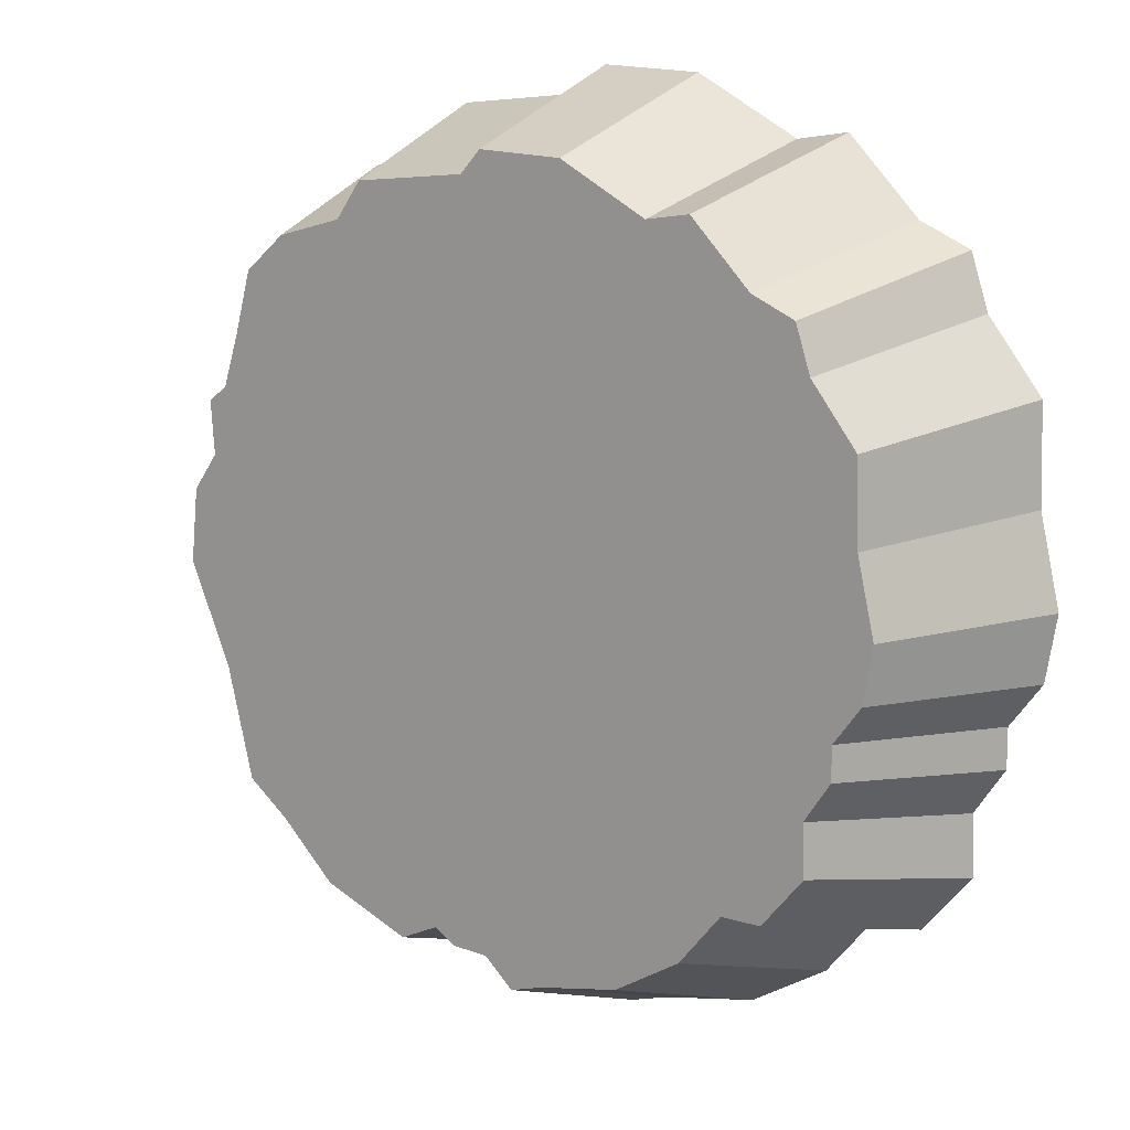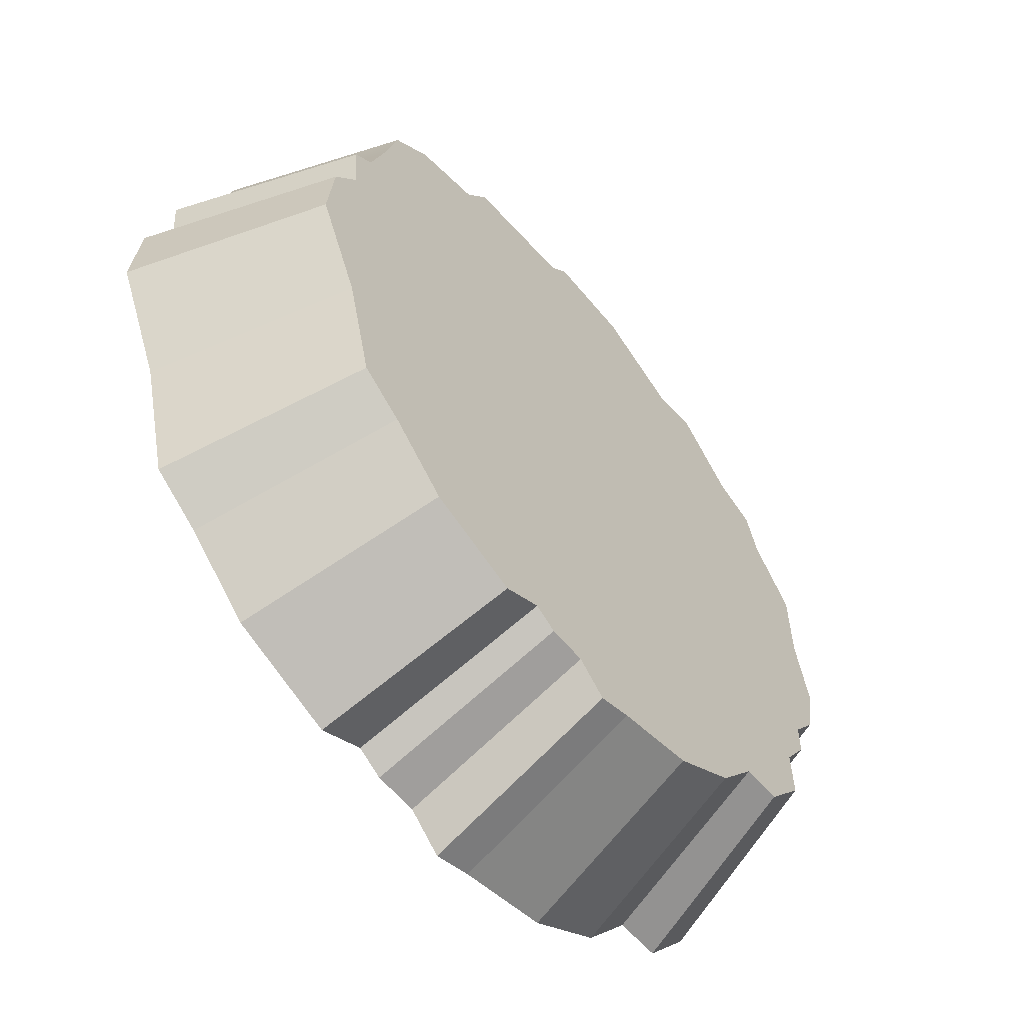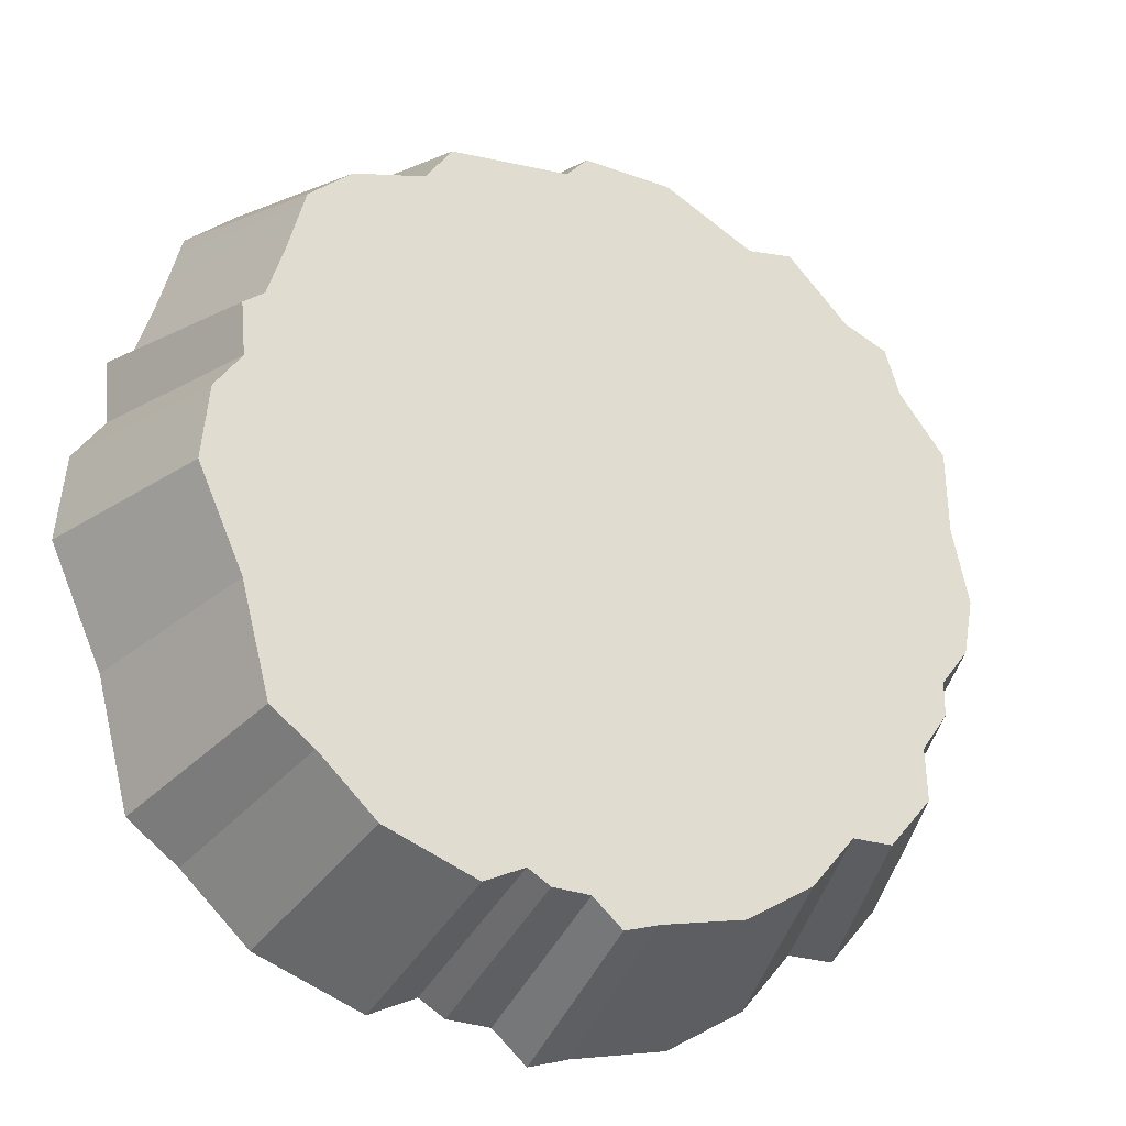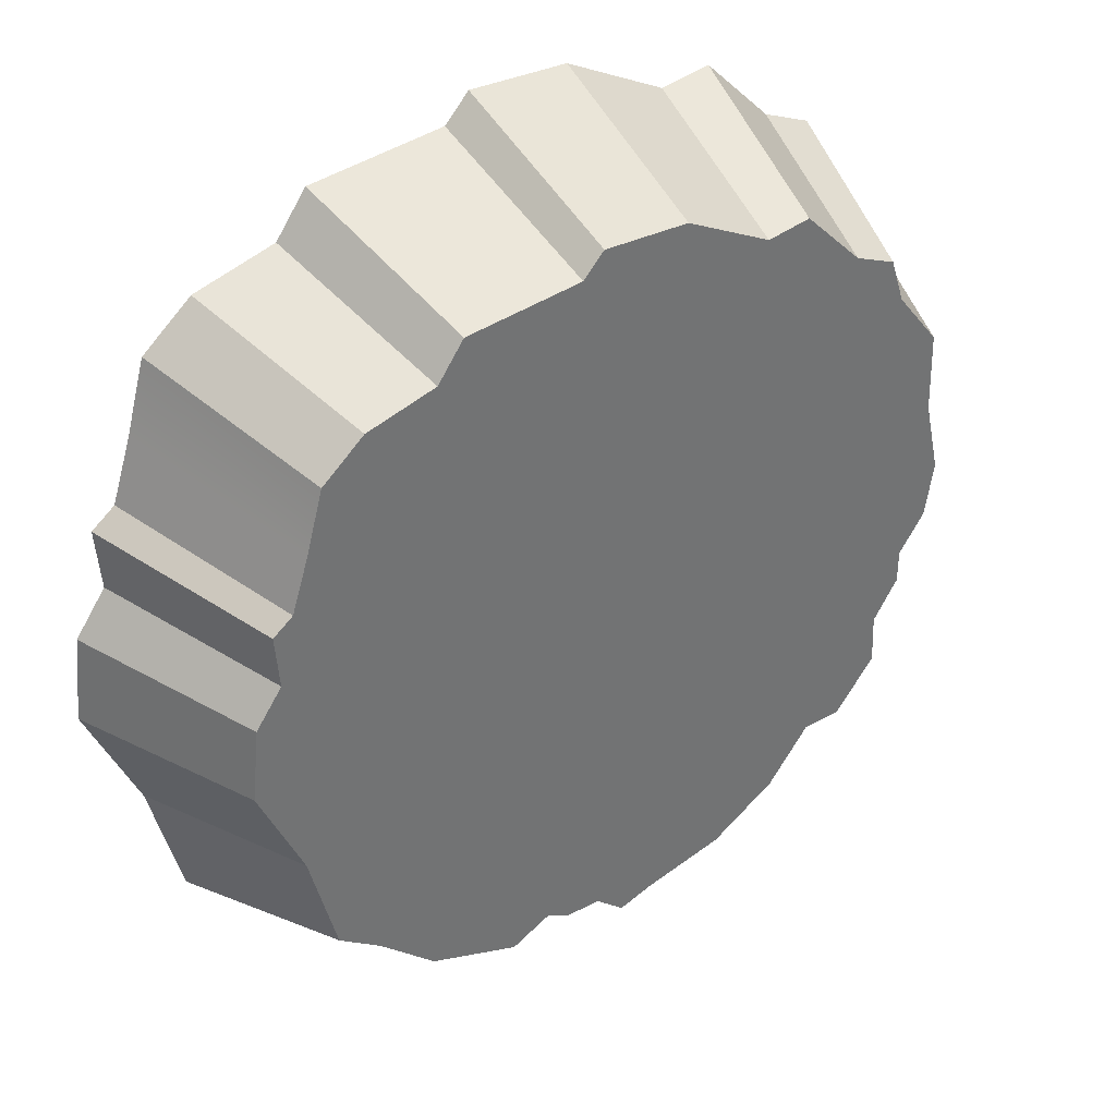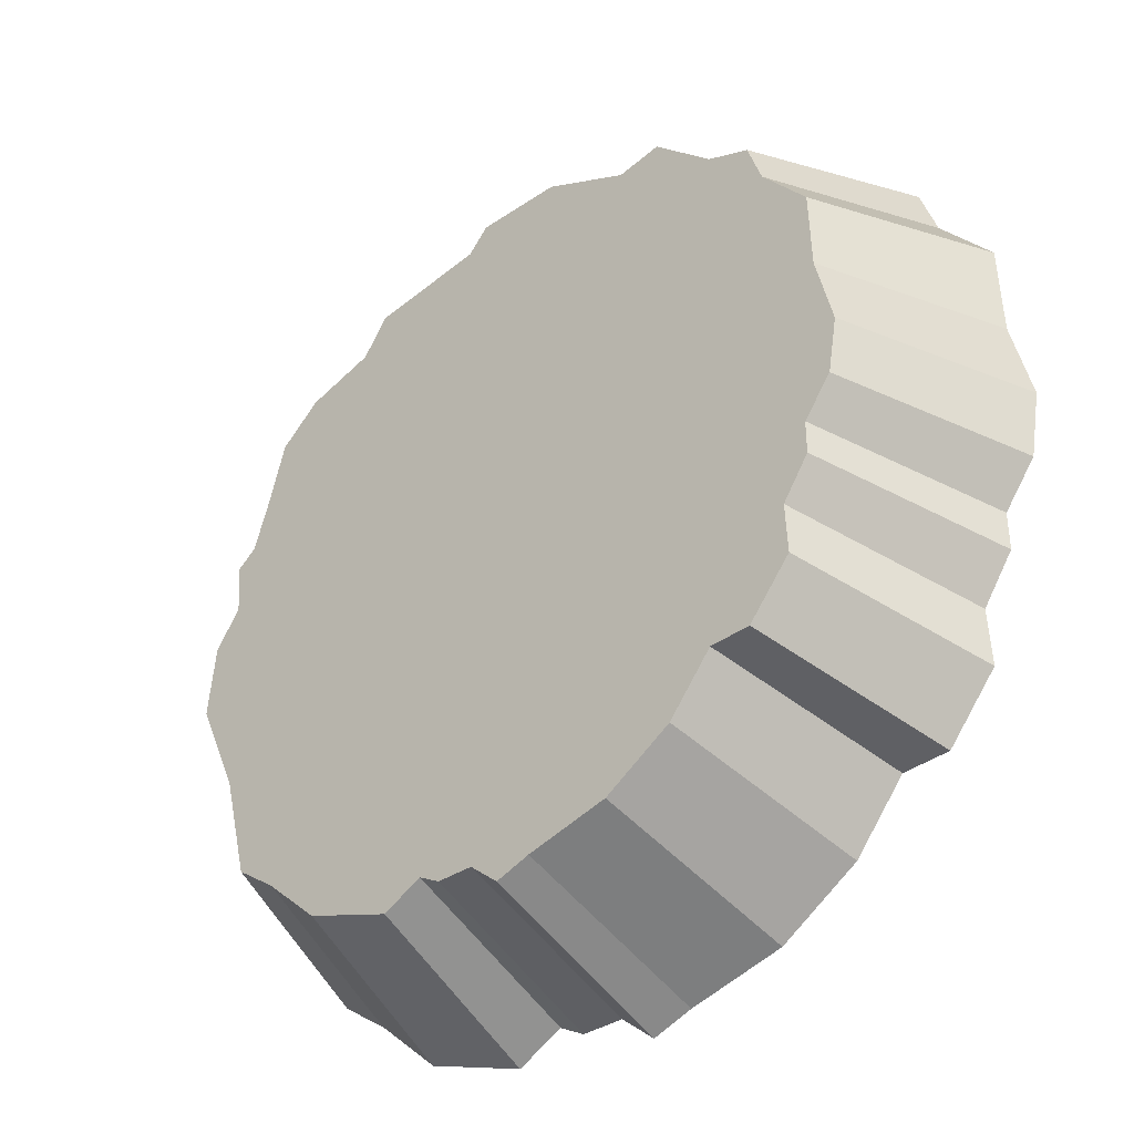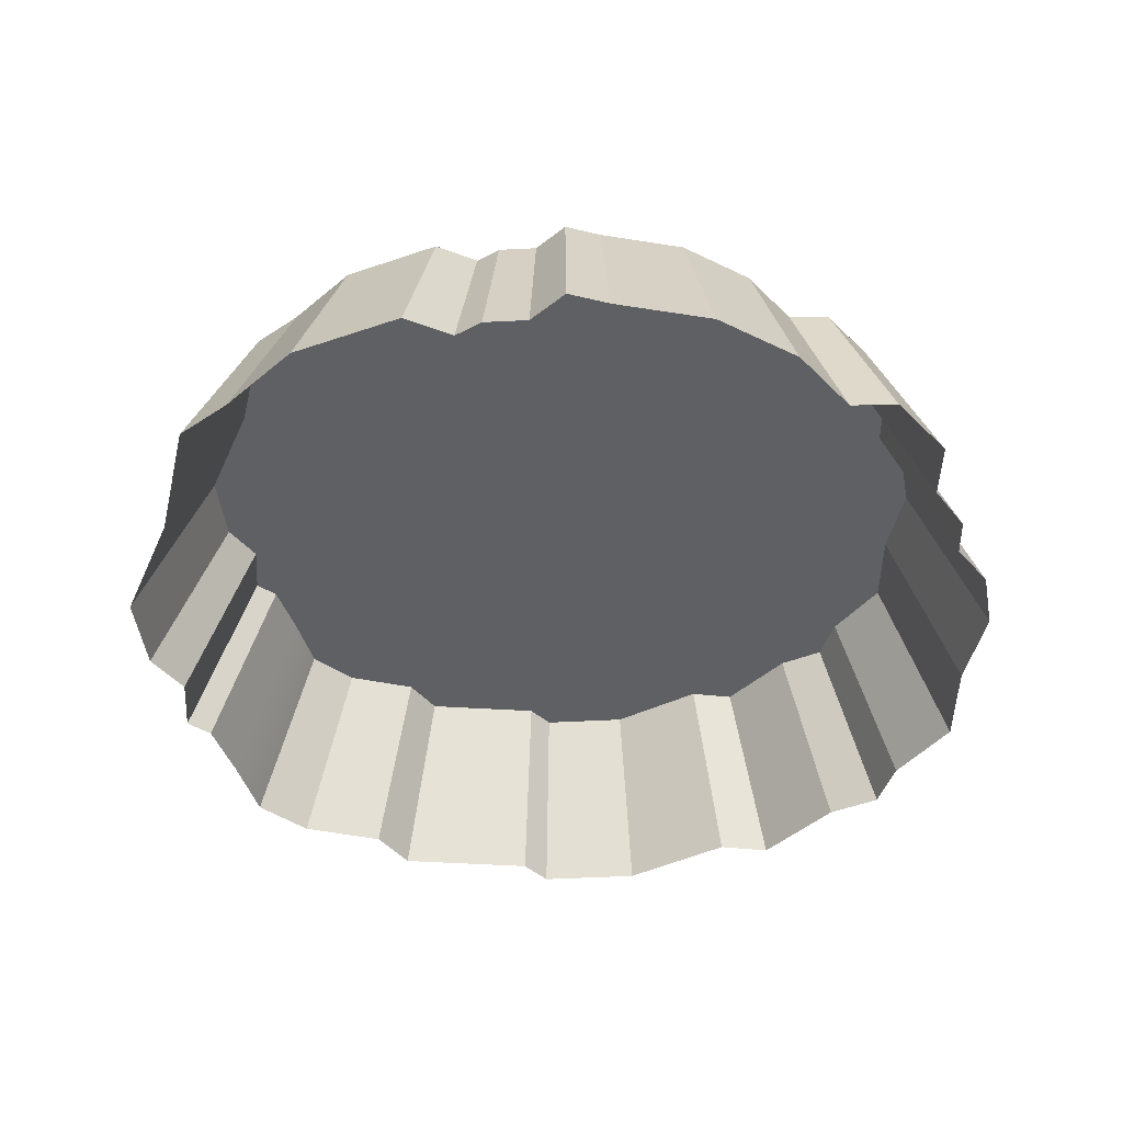
<metadata>
{"format":"obj","ext":"obj","renderer":"f3d","projection":"perspective","resolution":1024,"background":"white","views":[{"elev":12.2,"azim":-142.7,"up":"+Z"},{"elev":-57.3,"azim":129.5,"up":"+Z"},{"elev":-26.5,"azim":153.7,"up":"+Z"},{"elev":36.9,"azim":144.1,"up":"+Z"},{"elev":-38.1,"azim":-137.4,"up":"+Z"},{"elev":-44.3,"azim":-179.1,"up":"+Y"}]}
</metadata>
<code>
g mtnBase03_COL
v 0 0 0
v 0.9393 -2.289e-07 -5.838
v 1.311 -2.289e-07 -5.616
v 1.311 -2.289e-07 -5.616
v 1.545 -3.118 -6.612
v 2.335 -3.118 -6.981
v 1.982 -2.289e-07 -5.93
v 1.982 -2.289e-07 -5.93
v 2.335 -3.118 -6.981
v 4.119 -3.118 -6.296
v 3.498 -2.289e-07 -5.348
v 3.498 -2.289e-07 -5.348
v 4.119 -3.118 -6.296
v 5.239 -3.118 -5.239
v 4.449 -2.289e-07 -4.449
v 4.449 -2.289e-07 -4.449
v 5.239 -3.118 -5.239
v 6.068 -3.118 -4.616
v 5.154 -2.289e-07 -3.921
v 5.154 -2.289e-07 -3.921
v 6.068 -3.118 -4.616
v 6.607 -3.118 -2.522
v 5.613 -2.289e-07 -2.141
v 5.613 -2.289e-07 -2.141
v 6.607 -3.118 -2.522
v 7.479 -3.118 -0.572
v 6.353 -2.289e-07 -0.4846
v 6.353 -2.289e-07 -0.4846
v 7.479 -3.118 -0.572
v 7.333 -3.118 0.8383
v 6.229 -2.289e-07 0.7137
v 6.229 -2.289e-07 0.7137
v 7.333 -3.118 0.8383
v 6.815 -3.118 1.544
v 5.789 -2.289e-07 1.313
v 5.789 -2.289e-07 1.313
v 6.815 -3.118 1.544
v 6.898 -3.118 2.56
v 5.859 -2.289e-07 2.176
v 5.859 -2.289e-07 2.176
v 6.898 -3.118 2.56
v 6.504 -3.118 2.85
v 5.524 -2.289e-07 2.423
v 5.524 -2.289e-07 2.423
v 6.504 -3.118 2.85
v 6.172 -3.118 3.866
v 5.242 -2.289e-07 3.286
v 5.84 -3.118 5.049
v 4.961 -2.289e-07 4.291
v 4.961 -2.289e-07 4.291
v 5.84 -3.118 5.049
v 5.01 -3.118 5.733
v 4.256 -2.289e-07 4.872
v 4.256 -2.289e-07 4.872
v 5.01 -3.118 5.733
v 3.642 -3.118 6.086
v 3.093 -2.289e-07 5.172
v 3.093 -2.289e-07 5.172
v 3.642 -3.118 6.086
v 3.123 -3.118 6.791
v 2.652 -2.289e-07 5.771
v 2.652 -2.289e-07 5.771
v 3.123 -3.118 6.791
v 0.8208 -3.118 6.998
v 0.6961 -2.289e-07 5.947
v 0.6961 -2.289e-07 5.947
v 0.8208 -3.118 6.998
v 0.406 -3.118 7.434
v 0.3436 -2.289e-07 6.317
v 0.3436 -2.289e-07 6.317
v 0.406 -3.118 7.434
v -1.295 -3.118 7.351
v -1.101 -2.289e-07 6.247
v -1.101 -2.289e-07 6.247
v -1.295 -3.118 7.351
v -3.037 -3.118 6.438
v -2.582 -2.289e-07 5.472
v -2.582 -2.289e-07 5.472
v -3.037 -3.118 6.438
v -3.908 -3.118 6.563
v -3.322 -2.289e-07 5.577
v -3.322 -2.289e-07 5.577
v -3.908 -3.118 6.563
v -5.09 -3.118 5.381
v -4.326 -2.289e-07 4.573
v -4.326 -2.289e-07 4.573
v -5.09 -3.118 5.381
v -5.941 -3.118 5.007
v -5.049 -2.289e-07 4.256
v -5.049 -2.289e-07 4.256
v -5.941 -3.118 5.007
v -6.231 -3.118 4.136
v -5.295 -2.289e-07 3.516
v -5.295 -2.289e-07 3.516
v -6.231 -3.118 4.136
v -7.123 -3.118 3.016
v -6.053 -2.289e-07 2.564
v -6.053 -2.289e-07 2.564
v -7.123 -3.118 3.016
v -7.164 -3.118 1.461
v -6.088 -2.289e-07 1.242
v -6.088 -2.289e-07 1.242
v -7.164 -3.118 1.461
v -7.496 -3.118 0.02943
v -6.37 -2.289e-07 0.02643
v -6.37 -2.289e-07 0.02643
v -7.496 -3.118 0.02943
v -7.31 -3.118 -1.028
v -6.212 -2.289e-07 -0.8723
v -6.212 -2.289e-07 -0.8723
v -7.31 -3.118 -1.028
v -6.77 -3.118 -1.734
v -5.753 -2.289e-07 -1.471
v -5.753 -2.289e-07 -1.471
v -6.77 -3.118 -1.734
v -6.77 -3.118 -2.376
v -5.753 -2.289e-07 -2.018
v -5.753 -2.289e-07 -2.018
v -6.77 -3.118 -2.376
v -6.252 -3.118 -3.123
v -5.313 -2.289e-07 -2.652
v -5.313 -2.289e-07 -2.652
v -6.252 -3.118 -3.123
v -6.293 -3.118 -4.098
v -5.348 -2.289e-07 -3.48
v -5.348 -2.289e-07 -3.48
v -6.293 -3.118 -4.098
v -5.464 -3.118 -5.073
v -4.643 -2.289e-07 -4.309
v -4.643 -2.289e-07 -4.309
v -5.464 -3.118 -5.073
v -4.675 -3.118 -5.073
v -3.974 -2.289e-07 -4.309
v -3.974 -2.289e-07 -4.309
v -4.675 -3.118 -5.073
v -3.825 -3.118 -6.089
v -3.251 -2.289e-07 -5.172
v -3.251 -2.289e-07 -5.172
v -3.825 -3.118 -6.089
v -2.498 -3.118 -6.877
v -2.123 -2.289e-07 -5.842
v -2.123 -2.289e-07 -5.842
v -2.498 -3.118 -6.877
v -0.8799 -3.118 -7.209
v -0.7489 -2.289e-07 -6.124
v -0.7489 -2.289e-07 -6.124
v -0.8799 -3.118 -7.209
v -0.1978 -3.118 -7.415
v -0.1694 -2.289e-07 -6.298
v -0.1694 -2.289e-07 -6.298
v -0.1978 -3.118 -7.415
v 0.3781 -3.118 -6.903
v 0.3199 -2.289e-07 -5.863
v 0.3199 -2.289e-07 -5.863
v 0.3781 -3.118 -6.903
v 1.107 -3.118 -6.872
v 0.9393 -2.289e-07 -5.838
v 0.9393 -2.289e-07 -5.838
v 1.107 -3.118 -6.872
v 1.545 -3.118 -6.612
v 1.311 -2.289e-07 -5.616
v 0.3199 -2.289e-07 -5.863
v 0.9393 -2.289e-07 -5.838
v 0 0 0
v -0.1694 -2.289e-07 -6.298
v -0.7489 -2.289e-07 -6.124
v -2.123 -2.289e-07 -5.842
v -3.251 -2.289e-07 -5.172
v -3.974 -2.289e-07 -4.309
v -4.643 -2.289e-07 -4.309
v -5.348 -2.289e-07 -3.48
v -5.313 -2.289e-07 -2.652
v -5.753 -2.289e-07 -2.018
v -5.753 -2.289e-07 -1.471
v -6.212 -2.289e-07 -0.8723
v -6.37 -2.289e-07 0.02643
v -6.088 -2.289e-07 1.242
v -6.053 -2.289e-07 2.564
v -5.295 -2.289e-07 3.516
v -5.049 -2.289e-07 4.256
v -4.326 -2.289e-07 4.573
v -3.322 -2.289e-07 5.577
v -2.582 -2.289e-07 5.472
v -1.101 -2.289e-07 6.247
v 0.3436 -2.289e-07 6.317
v 0.6961 -2.289e-07 5.947
v 2.652 -2.289e-07 5.771
v 3.093 -2.289e-07 5.172
v 4.256 -2.289e-07 4.872
v 4.961 -2.289e-07 4.291
v 5.242 -2.289e-07 3.286
v 5.524 -2.289e-07 2.423
v 5.859 -2.289e-07 2.176
v 5.789 -2.289e-07 1.313
v 6.229 -2.289e-07 0.7137
v 6.353 -2.289e-07 -0.4846
v 5.613 -2.289e-07 -2.141
v 5.154 -2.289e-07 -3.921
v 4.449 -2.289e-07 -4.449
v 3.498 -2.289e-07 -5.348
v 1.982 -2.289e-07 -5.93
v 1.311 -2.289e-07 -5.616
g mtnBase03_COL_0
f 3 2 1
f 6 5 4
f 7 6 4
f 10 9 8
f 11 10 8
f 14 13 12
f 15 14 12
f 18 17 16
f 19 18 16
f 22 21 20
f 23 22 20
f 26 25 24
f 27 26 24
f 30 29 28
f 31 30 28
f 34 33 32
f 35 34 32
f 38 37 36
f 39 38 36
f 42 41 40
f 43 42 40
f 46 45 44
f 47 46 44
f 48 46 47
f 49 48 47
f 52 51 50
f 53 52 50
f 56 55 54
f 57 56 54
f 60 59 58
f 61 60 58
f 64 63 62
f 65 64 62
f 68 67 66
f 69 68 66
f 72 71 70
f 73 72 70
f 76 75 74
f 77 76 74
f 80 79 78
f 81 80 78
f 84 83 82
f 85 84 82
f 88 87 86
f 89 88 86
f 92 91 90
f 93 92 90
f 96 95 94
f 97 96 94
f 100 99 98
f 101 100 98
f 104 103 102
f 105 104 102
f 108 107 106
f 109 108 106
f 112 111 110
f 113 112 110
f 116 115 114
f 117 116 114
f 120 119 118
f 121 120 118
f 124 123 122
f 125 124 122
f 128 127 126
f 129 128 126
f 132 131 130
f 133 132 130
f 136 135 134
f 137 136 134
f 140 139 138
f 141 140 138
f 144 143 142
f 145 144 142
f 148 147 146
f 149 148 146
f 152 151 150
f 153 152 150
f 156 155 154
f 157 156 154
f 160 159 158
f 161 160 158
f 164 163 162
f 164 162 165
f 164 165 166
f 164 166 167
f 164 167 168
f 164 168 169
f 164 169 170
f 164 170 171
f 164 171 172
f 164 172 173
f 164 173 174
f 164 174 175
f 164 175 176
f 164 176 177
f 164 177 178
f 164 178 179
f 164 179 180
f 164 180 181
f 164 181 182
f 164 182 183
f 164 183 184
f 164 184 185
f 164 185 186
f 164 186 187
f 164 187 188
f 164 188 189
f 164 189 190
f 164 190 191
f 164 191 192
f 164 192 193
f 164 193 194
f 164 194 195
f 164 195 196
f 164 196 197
f 164 197 198
f 164 198 199
f 164 199 200
f 164 200 201
f 202 164 201

</code>
